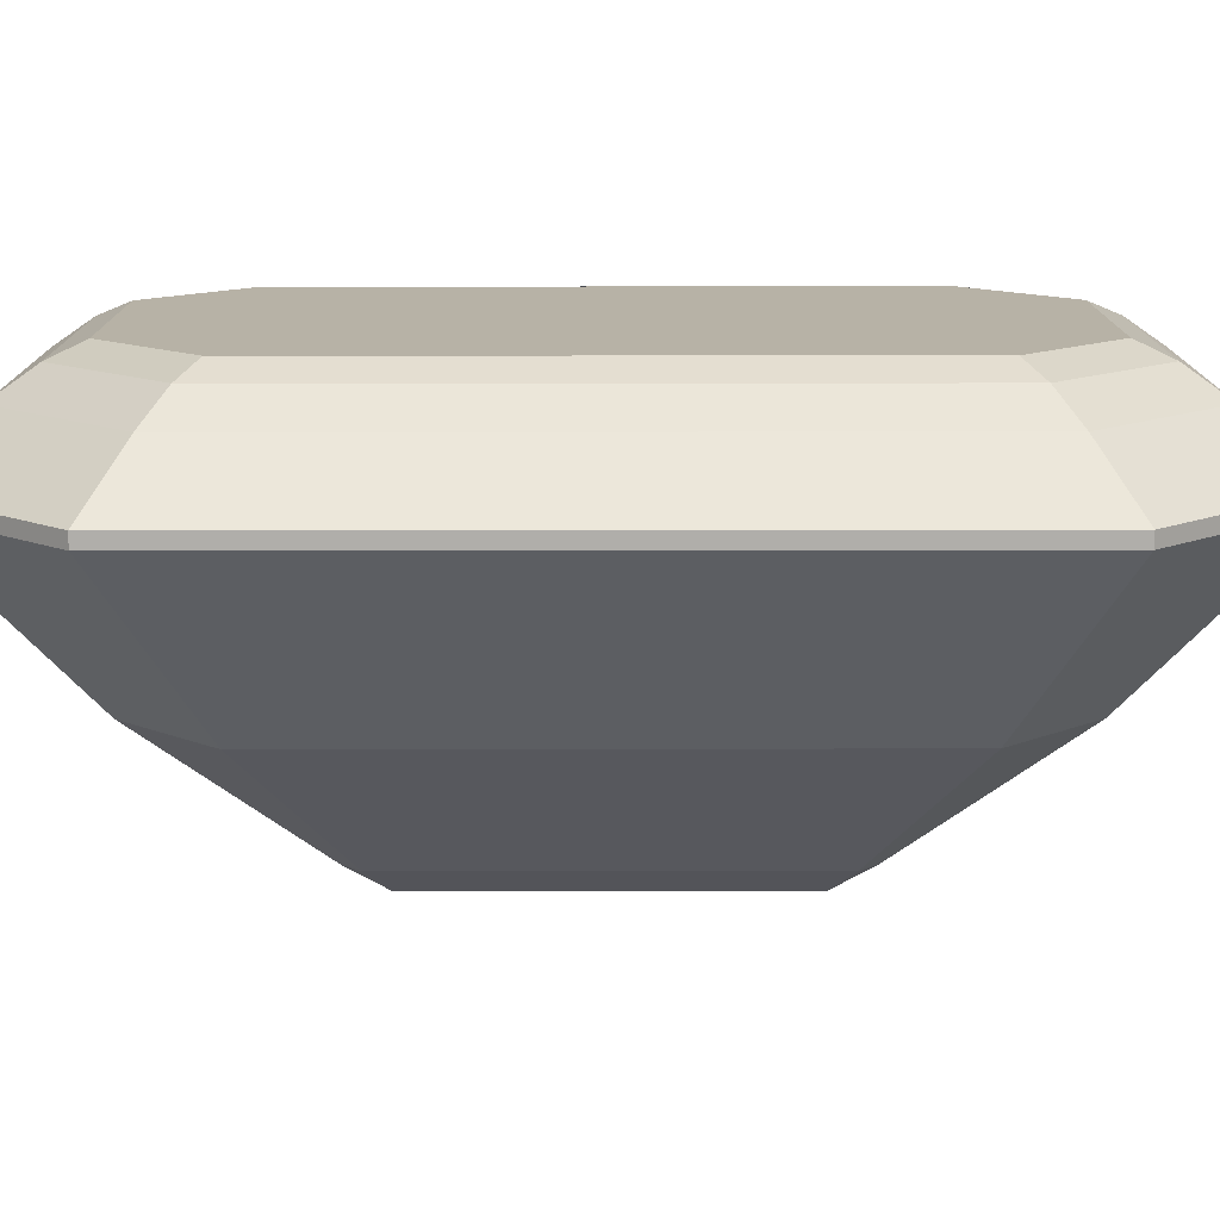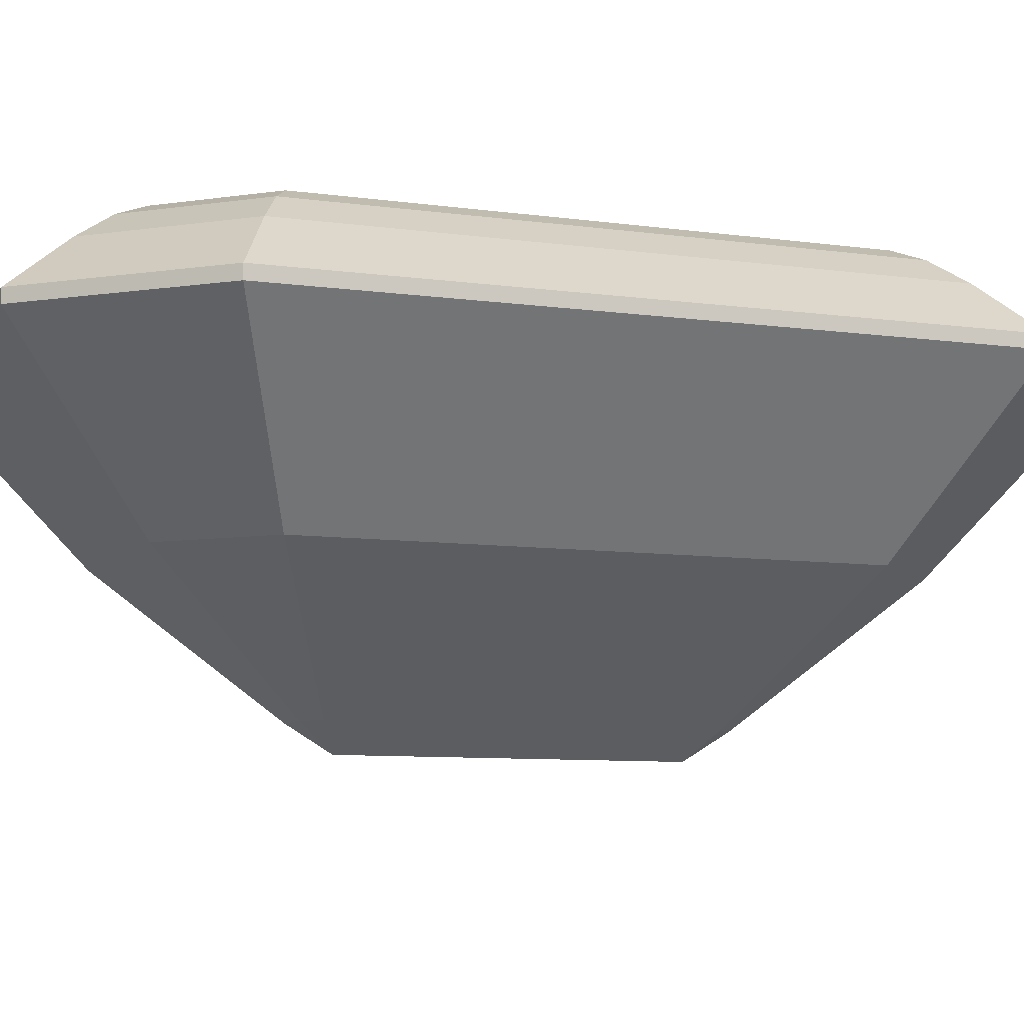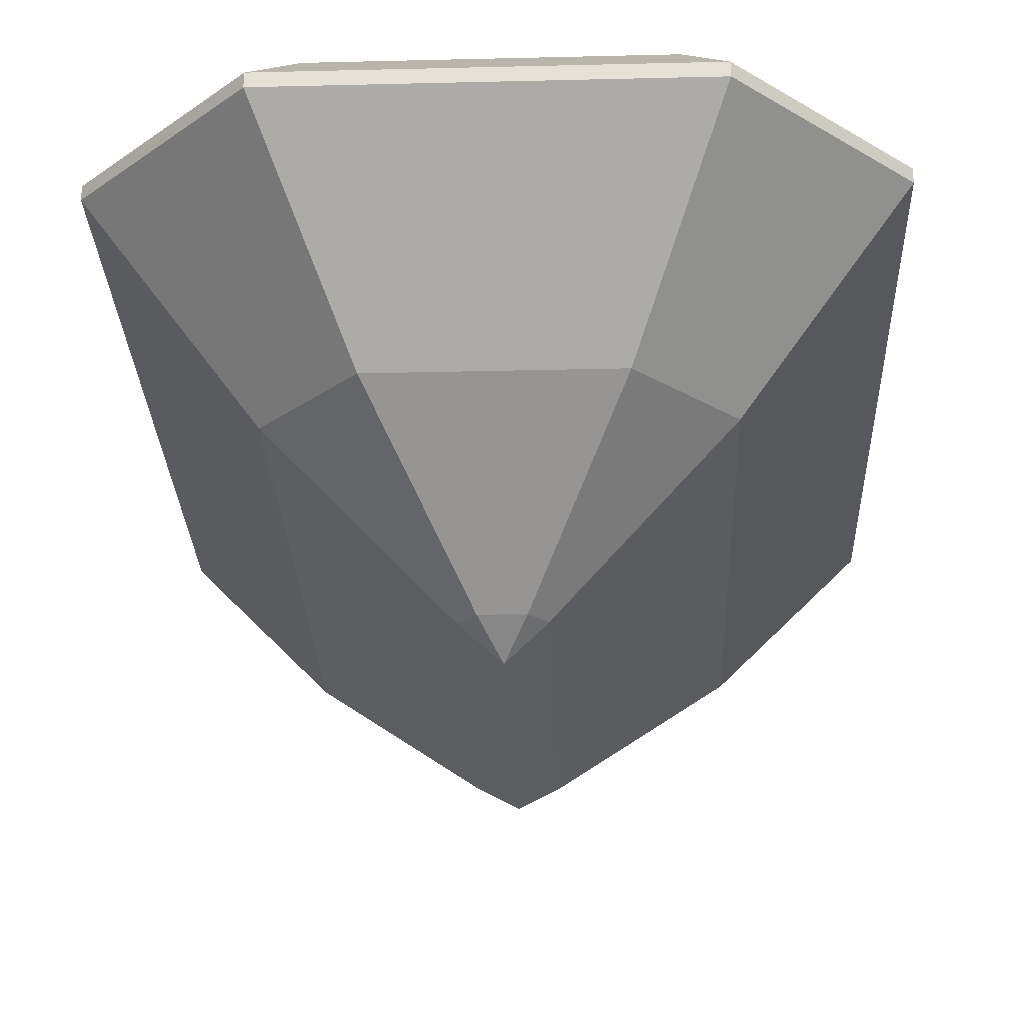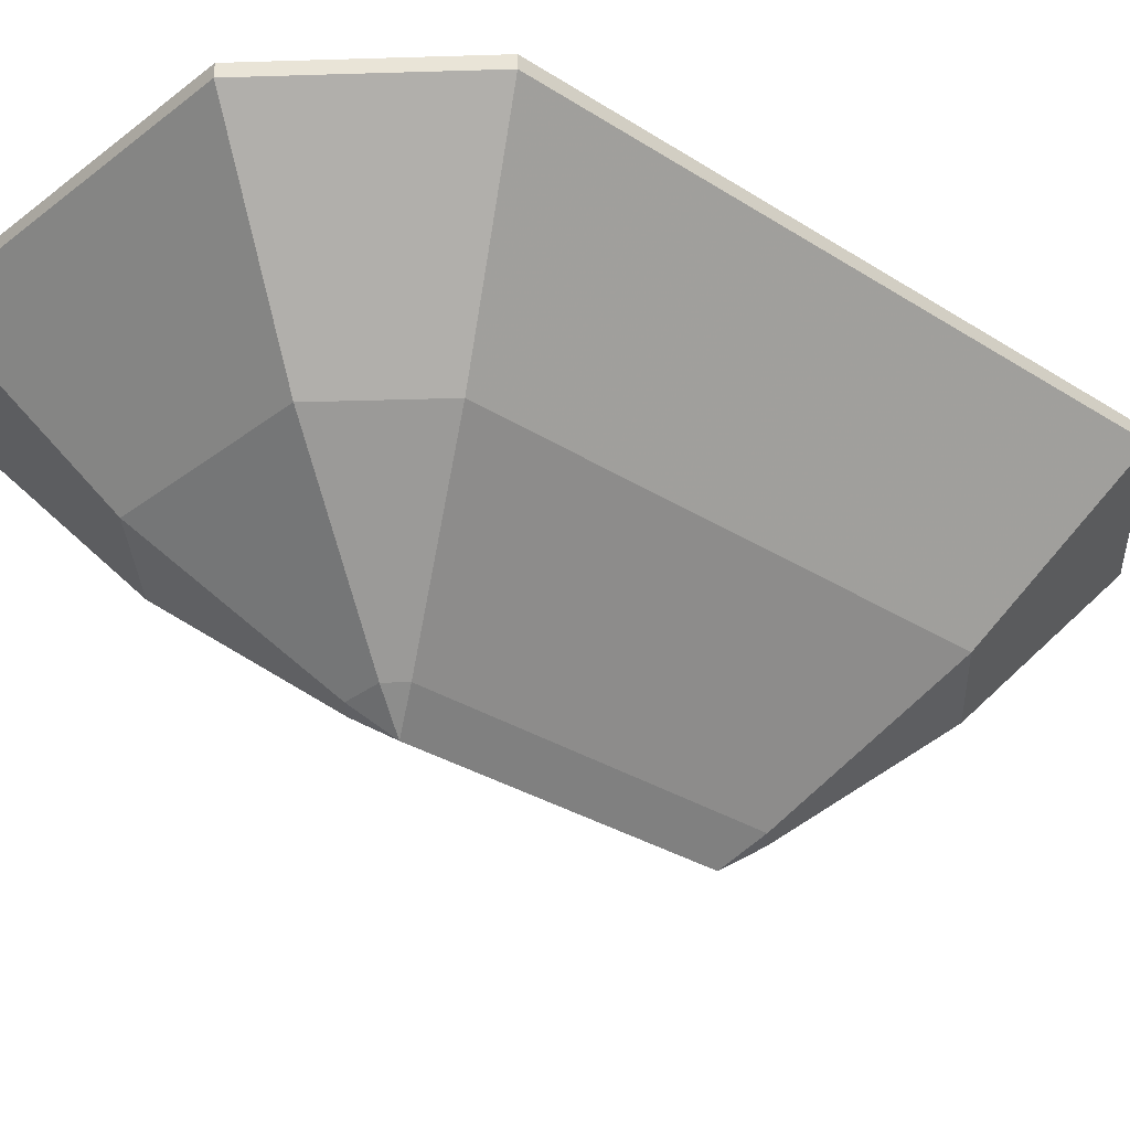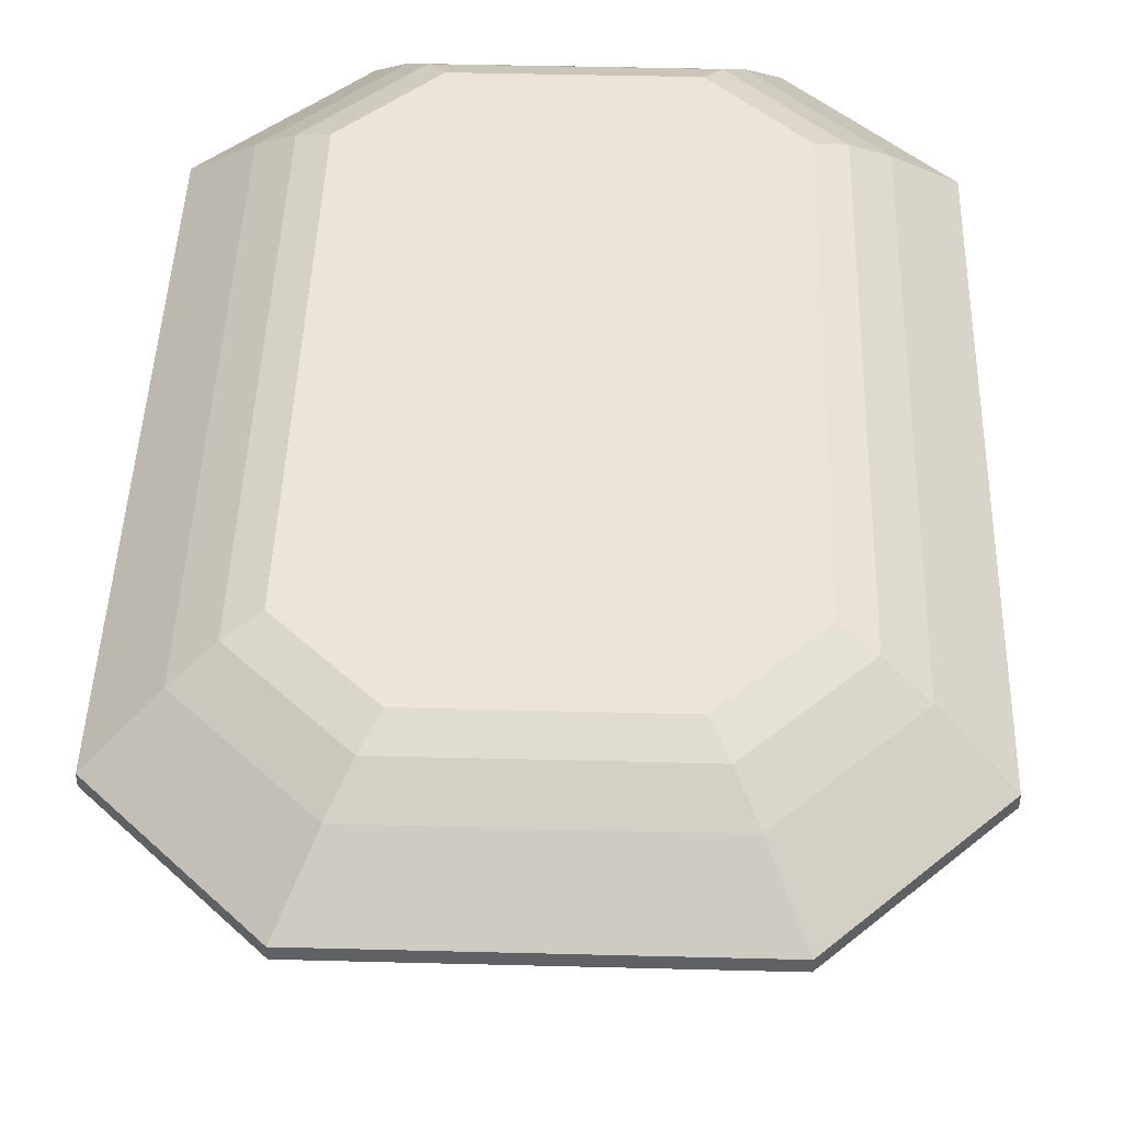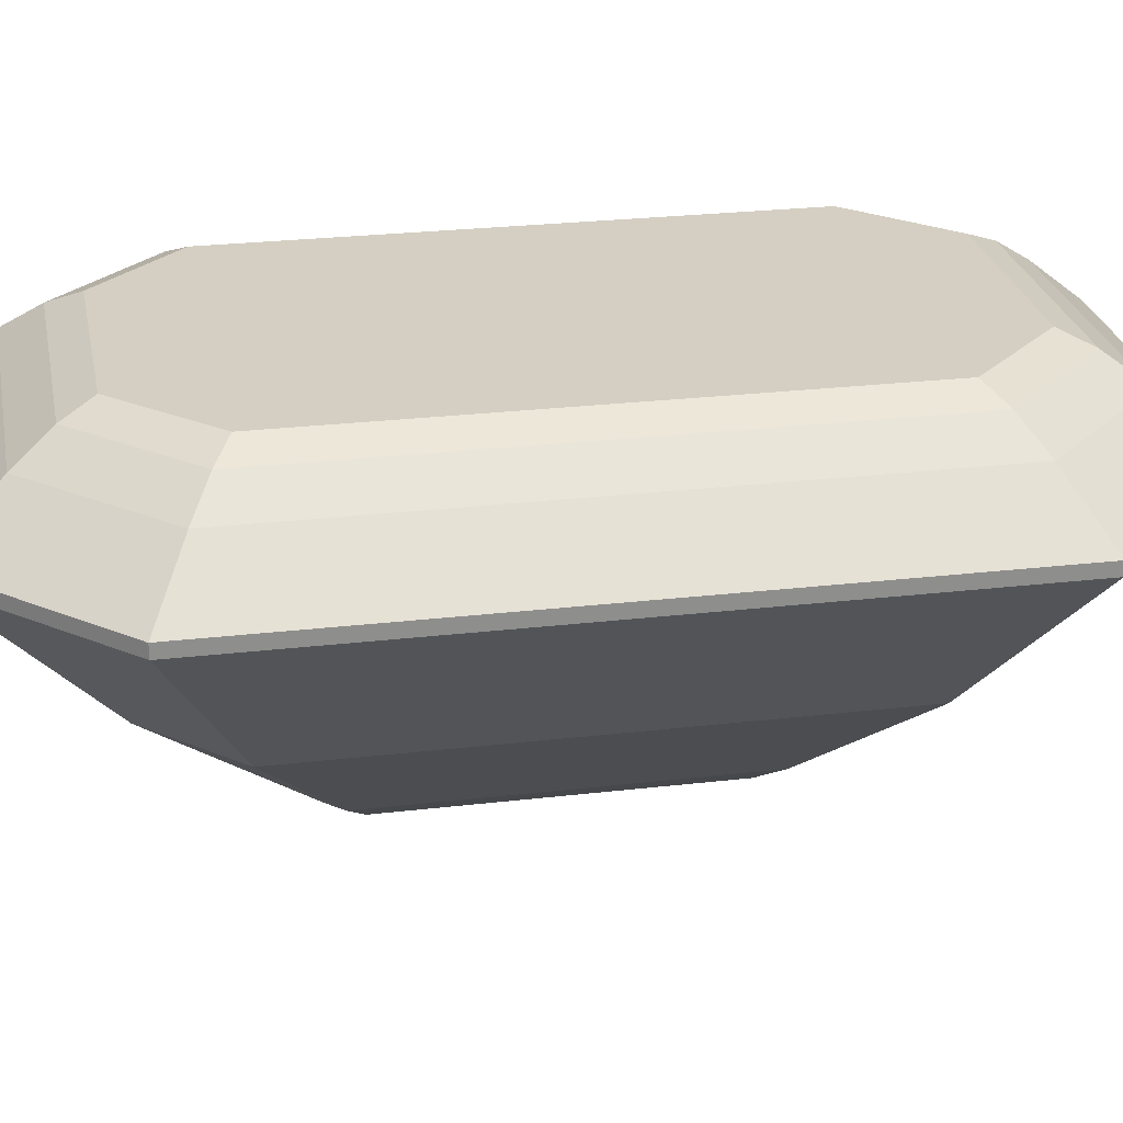
<metadata>
{"format":"obj","ext":"obj","renderer":"f3d","projection":"perspective","resolution":1024,"background":"white","views":[{"elev":12.3,"azim":89.8,"up":"+Y"},{"elev":-8.0,"azim":68.0,"up":"+Y"},{"elev":-26.5,"azim":2.2,"up":"+Y"},{"elev":-31.0,"azim":47.5,"up":"+Y"},{"elev":44.7,"azim":1.7,"up":"+Y"},{"elev":25.4,"azim":79.2,"up":"+Y"}]}
</metadata>
<code>
o Emerald_Emerald.001
v -0.0033 0.002269 -0.011
v -0.006001 0.002269 -0.008301
v 0.006001 0.002269 -0.008301
v -0.006001 0.002269 0.008301
v 0.003823 0.001843 -0.01195
v -0.003823 0.001843 0.01195
v -0.0033 0.002269 0.011
v 0.003301 0.002269 -0.011
v 0.003823 0.001843 0.01195
v 0.006952 0.001843 -0.008824
v 0.006952 0.001843 0.008824
v -0.006952 0.001843 -0.008824
v -0.006952 0.001843 0.008824
v 0.004452 0.001039 -0.0131
v -0.003823 0.001843 -0.01195
v 0.008095 0.001039 0.009453
v 0.004452 0.001039 0.0131
v -0.01 -0.000571 -0.0105
v -0.008094 0.001039 -0.009453
v 0.01 -0.000571 0.0105
v 0.008095 0.001039 -0.009453
v -0.008094 0.001039 0.009453
v 0.01 -0.000571 -0.0105
v -0.004452 0.001039 -0.0131
v -0.004452 0.001039 0.0131
v 0.003301 0.002269 0.011
v 0.006001 0.002269 0.008301
v 0.005501 -0.000571 0.015
v -0.01 -0.000973 -0.0105
v 0.01 -0.000973 -0.0105
v -0.01 -0.000571 0.0105
v -0.005501 -0.000571 -0.015
v 0.005501 -0.000571 -0.015
v 0.005501 -0.000973 -0.015
v -0.005501 -0.000973 0.015
v -0.005501 -0.000571 0.015
v 0.005501 -0.000973 0.015
v 0.005763 -0.006054 0.008171
v -0.01 -0.000973 0.0105
v -0.005763 -0.006054 0.008171
v -0.005501 -0.000973 -0.015
v 0.01 -0.000973 0.0105
v 0.005763 -0.006054 -0.008171
v 0.00317 -0.006054 0.01076
v -0.005763 -0.006054 -0.008171
v -0.001115 -0.01012 -0.005614
v 0.000613 -0.01012 0.006116
v -0.000613 -0.01012 0.006116
v -0.00317 -0.006054 -0.01076
v -0.00317 -0.006054 0.01076
v -0.001115 -0.01012 0.005614
v 0.00317 -0.006054 -0.01076
v 0.001115 -0.01012 -0.005614
v 0 -0.01093 0.005001
v 0 -0.01093 -0.005001
v 0.000613 -0.01012 -0.006116
v 0.001115 -0.01012 0.005614
v -0.000613 -0.01012 -0.006116
f 13 4 2 12
f 36 28 17 25
f 54 55 53 57
f 16 17 28 20
f 41 29 18 32
f 6 7 4 13
f 5 14 24 15
f 14 21 23 33
f 37 42 20 28
f 47 57 38 44
f 56 53 55
f 57 47 54
f 48 51 54
f 21 16 20 23
f 26 9 11 27
f 52 43 53 56
f 34 52 49 41
f 31 36 25 22
f 1 15 12 2
f 10 11 16 21
f 32 18 19 24
f 31 18 29 39
f 23 20 42 30
f 46 58 55
f 28 36 35 37
f 5 10 21 14
f 11 10 3 27
f 24 19 12 15
f 1 8 5 15
f 46 45 49 58
f 26 7 6 9
f 40 45 46 51
f 40 50 35 39
f 50 40 51 48
f 22 25 6 13
f 48 47 44 50
f 58 56 55
f 23 30 34 33
f 42 37 44 38
f 39 29 45 40
f 34 30 43 52
f 22 19 18 31
f 47 48 54
f 32 33 34 41
f 1 2 4 7 26 27 3 8
f 8 3 10 5
f 13 12 19 22
f 36 31 39 35
f 33 32 24 14
f 52 56 58 49
f 42 38 43 30
f 50 44 37 35
f 6 25 17 9
f 45 29 41 49
f 55 54 51 46
f 43 38 57 53
f 17 16 11 9

</code>
